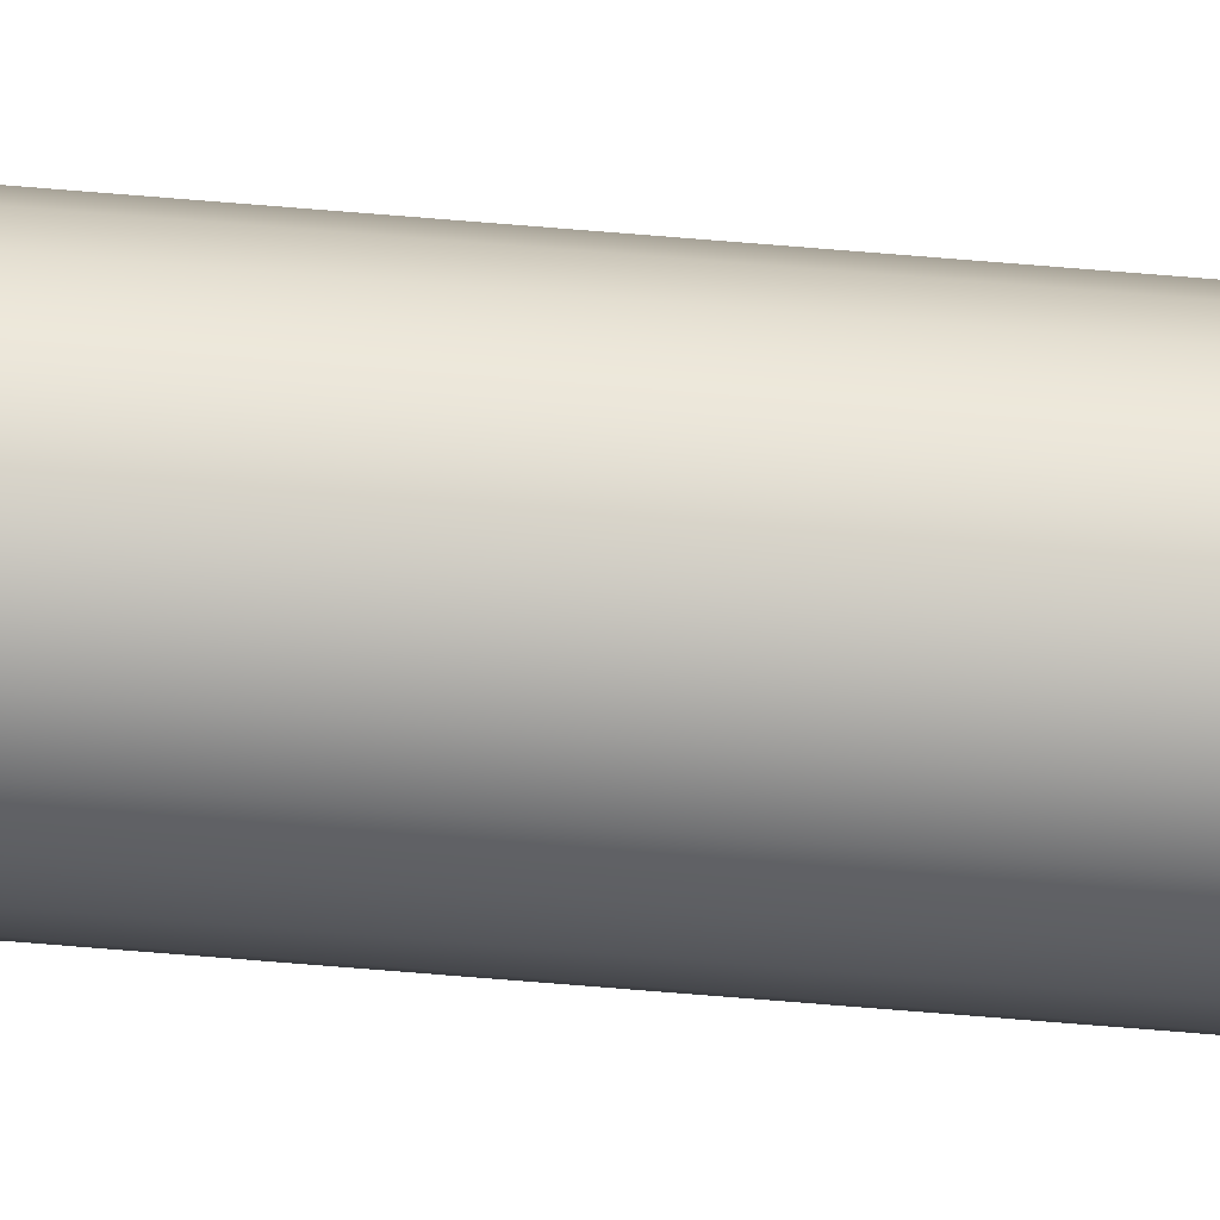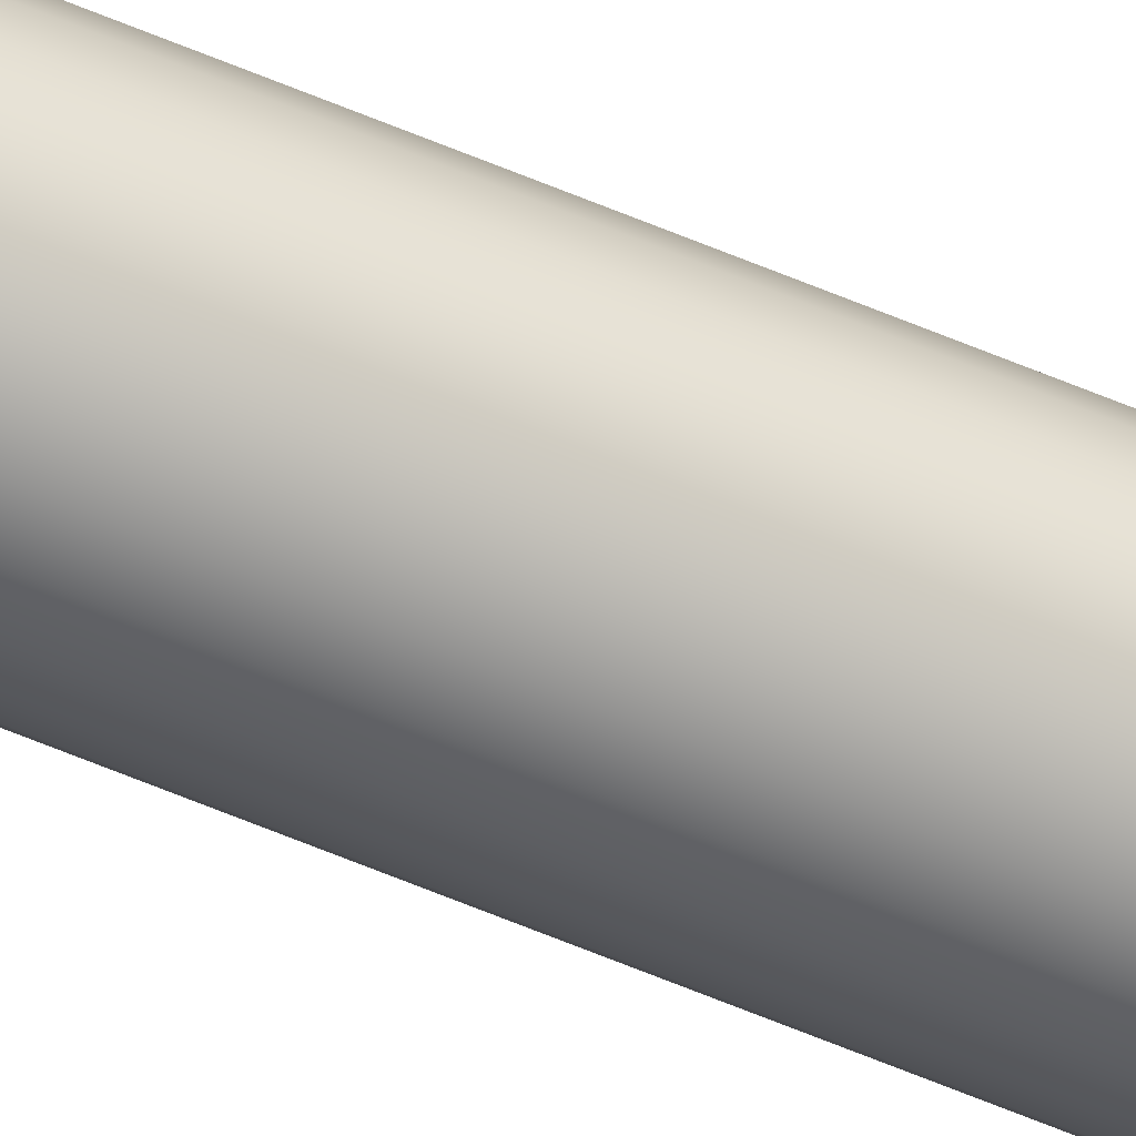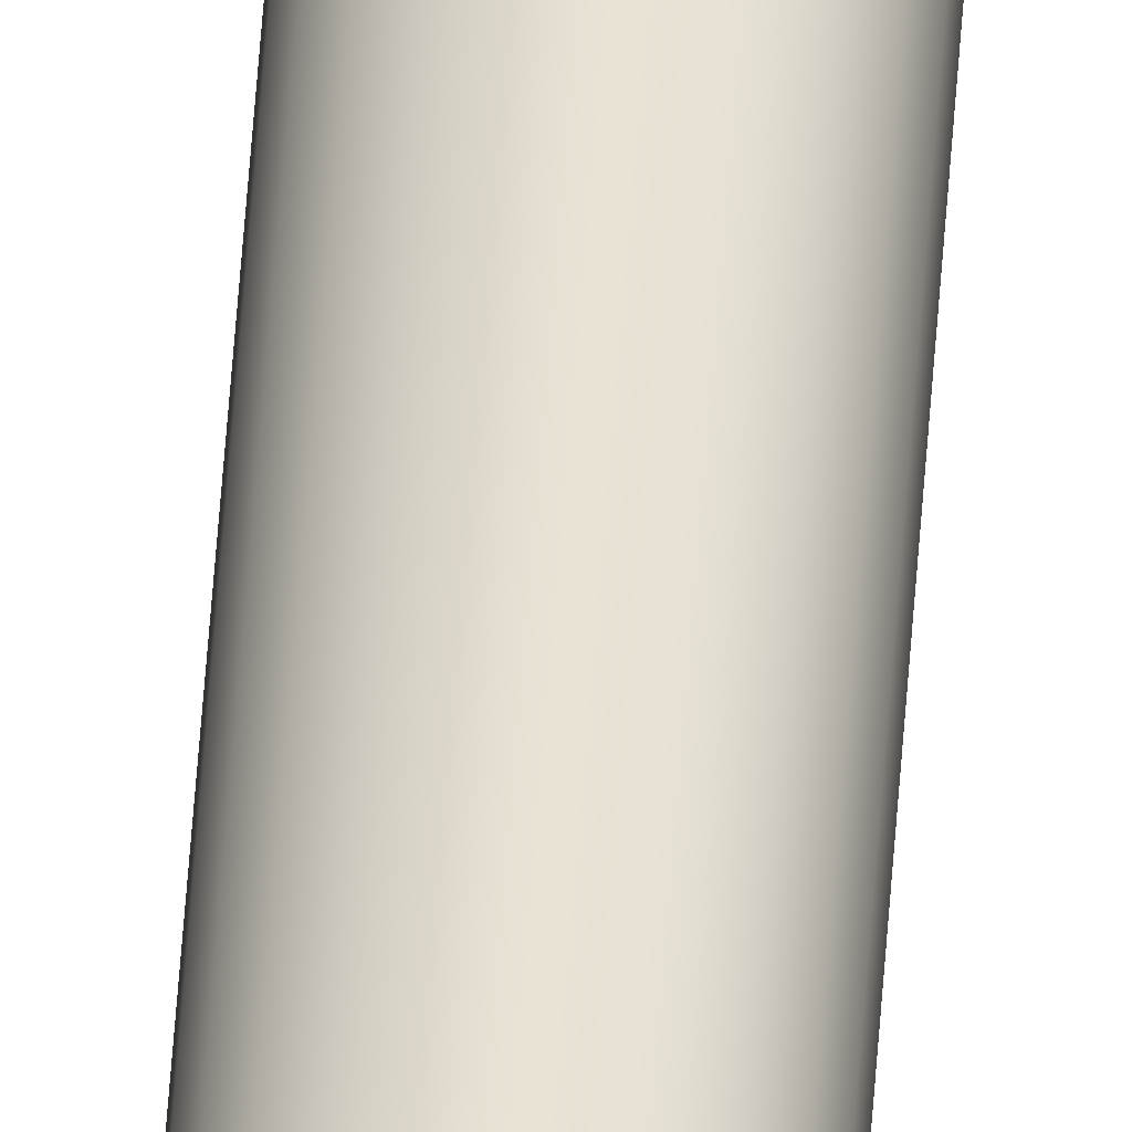
<metadata>
{"format":"obj","ext":"obj","renderer":"f3d","projection":"perspective","resolution":1024,"background":"white","views":[{"elev":-55.1,"azim":84.6,"up":"+Y"},{"elev":-52.5,"azim":-115.6,"up":"+Y"},{"elev":39.9,"azim":3.1,"up":"+Y"}]}
</metadata>
<code>
o mesh232/mesh232-geometry#mesh232-geometry
v -0.1736 0.2847 -0.2611
v -0.1736 0.2838 -0.2611
v -0.1737 0.2843 -0.2611
v -0.1734 0.2852 -0.2611
v -0.1734 0.2834 -0.2611
v -0.1731 0.2855 -0.2611
v -0.1731 0.283 -0.2611
v -0.1727 0.2858 -0.2611
v -0.1734 0.2852 0.1839
v -0.1736 0.2847 0.1839
v -0.1727 0.2827 -0.2611
v -0.1737 0.2843 0.1839
v -0.1736 0.2838 0.1839
v -0.1723 0.286 -0.2611
v -0.1731 0.2855 0.1839
v -0.1723 0.2825 -0.2611
v -0.1734 0.2834 0.1839
v -0.1731 0.283 0.1839
v -0.1727 0.2858 0.1839
v -0.1727 0.2827 0.1839
v -0.1723 0.2825 0.1839
v -0.1723 0.286 0.1839
v -0.1718 0.2861 -0.2611
v -0.1718 0.2824 -0.2611
v -0.1718 0.2824 0.1839
v -0.1718 0.2861 0.1839
v -0.1714 0.286 -0.2611
v -0.1714 0.2825 -0.2611
v -0.1714 0.286 0.1839
v -0.1714 0.2825 0.1839
v -0.1709 0.2827 0.1839
v -0.1709 0.2858 0.1839
v -0.1709 0.2858 -0.2611
v -0.1709 0.2827 -0.2611
v -0.1706 0.2855 -0.2611
v -0.1706 0.283 -0.2611
v -0.1706 0.283 0.1839
v -0.1706 0.2855 0.1839
v -0.1703 0.2834 0.1839
v -0.1703 0.2852 0.1839
v -0.1703 0.2852 -0.2611
v -0.1703 0.2834 -0.2611
v -0.1701 0.2838 0.1839
v -0.1701 0.2838 -0.2611
v -0.17 0.2843 0.1839
v -0.1701 0.2847 -0.2611
v -0.17 0.2843 -0.2611
v -0.1701 0.2847 0.1839
f 1 2 3
f 2 1 4
f 2 4 5
f 5 4 6
f 5 6 7
f 7 6 8
f 3 2 1
f 4 1 2
f 4 9 1
f 1 10 3
f 7 8 11
f 5 4 2
f 7 6 5
f 2 12 3
f 3 12 2
f 2 13 5
f 11 8 14
f 8 6 7
f 9 1 10
f 1 9 4
f 10 1 9
f 10 3 12
f 3 10 1
f 15 4 9
f 4 15 6
f 9 4 15
f 6 4 5
f 11 14 16
f 11 8 7
f 14 8 11
f 13 2 12
f 12 3 10
f 12 2 13
f 13 5 17
f 5 13 2
f 17 5 13
f 17 7 18
f 7 17 5
f 18 7 17
f 5 17 7
f 19 14 8
f 15 8 6
f 6 8 15
f 6 15 4
f 13 10 12
f 10 17 9
f 12 10 13
f 8 15 19
f 19 15 8
f 9 18 15
f 15 20 19
f 19 21 22
f 9 17 10
f 15 18 9
f 19 20 15
f 22 19 14
f 16 23 24
f 16 14 11
f 24 23 16
f 21 11 16
f 16 11 21
f 25 16 24
f 24 16 25
f 20 7 11
f 11 7 20
f 10 13 17
f 9 17 18
f 17 13 10
f 18 17 9
f 22 23 14
f 14 23 22
f 26 22 23
f 14 19 22
f 8 14 19
f 15 18 20
f 19 20 21
f 20 18 15
f 21 20 19
f 22 21 25
f 22 25 26
f 22 21 19
f 25 21 22
f 26 25 22
f 16 14 23
f 24 23 27
f 23 14 16
f 27 23 24
f 11 21 20
f 20 21 11
f 16 25 21
f 21 25 16
f 28 25 24
f 24 25 28
f 7 20 18
f 18 20 7
f 23 22 26
f 27 29 23
f 23 29 27
f 29 23 26
f 26 23 29
f 26 25 30
f 30 25 26
f 26 30 29
f 29 30 31
f 29 31 32
f 29 30 26
f 31 30 29
f 32 31 29
f 24 27 28
f 25 28 30
f 30 28 25
f 28 33 34
f 34 35 36
f 28 27 24
f 34 33 28
f 36 35 34
f 34 30 28
f 28 30 34
f 36 31 34
f 34 31 36
f 29 27 32
f 32 27 29
f 32 37 38
f 38 39 40
f 38 37 32
f 40 39 38
f 32 31 37
f 37 31 32
f 30 34 31
f 31 34 30
f 31 36 37
f 37 36 31
f 36 39 37
f 28 27 33
f 34 33 35
f 33 27 28
f 35 33 34
f 36 35 41
f 41 35 36
f 36 41 42
f 27 32 33
f 33 32 27
f 38 37 39
f 40 39 43
f 39 37 38
f 43 39 40
f 37 39 36
f 42 43 39
f 39 43 42
f 44 45 43
f 42 41 46
f 44 46 47
f 46 41 42
f 40 46 41
f 41 46 40
f 38 41 35
f 35 41 38
f 42 46 44
f 42 41 36
f 44 46 42
f 39 36 42
f 33 38 35
f 35 38 33
f 32 33 38
f 40 43 48
f 48 43 45
f 48 43 40
f 42 36 39
f 43 42 44
f 44 42 43
f 45 44 47
f 43 45 44
f 47 44 45
f 47 46 44
f 46 40 48
f 48 40 46
f 41 38 40
f 40 38 41
f 38 33 32
f 47 48 45
f 45 48 47
f 45 43 48
f 48 47 46
f 46 47 48

</code>
